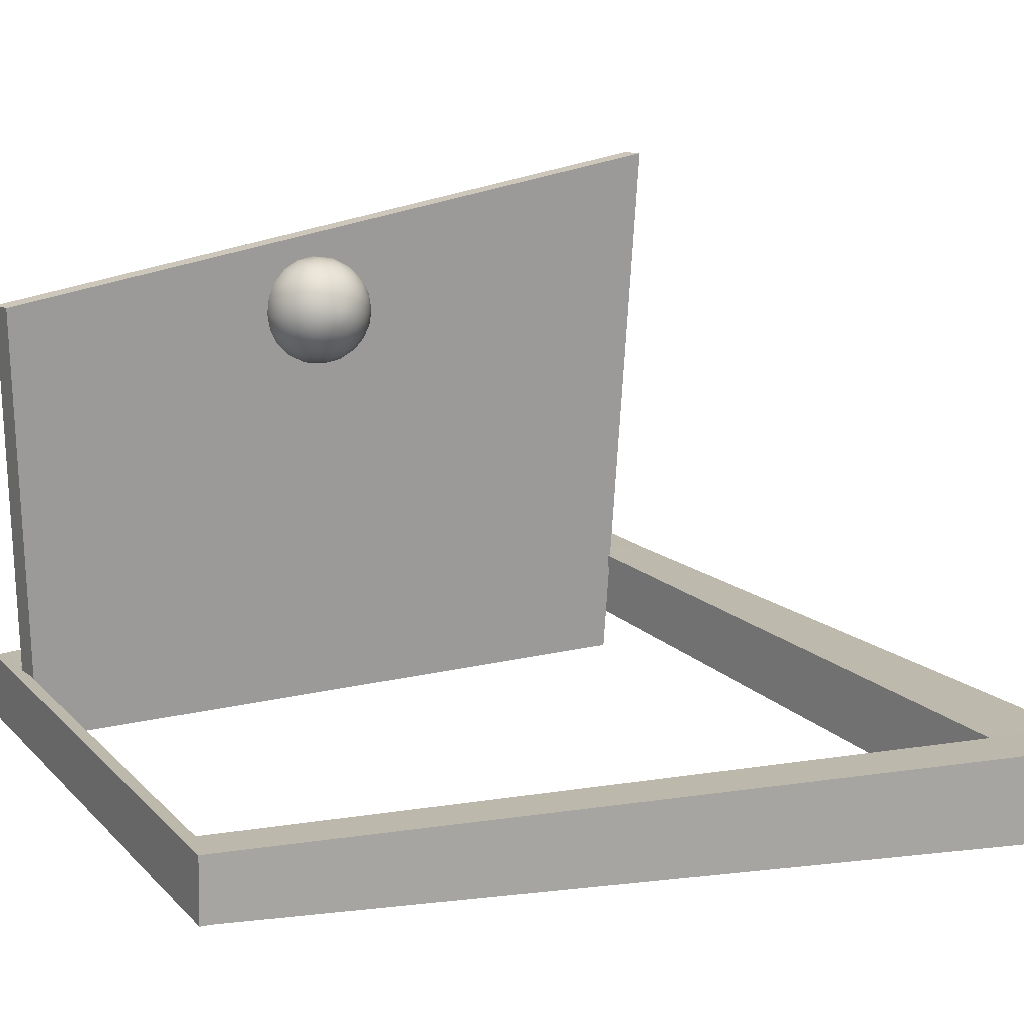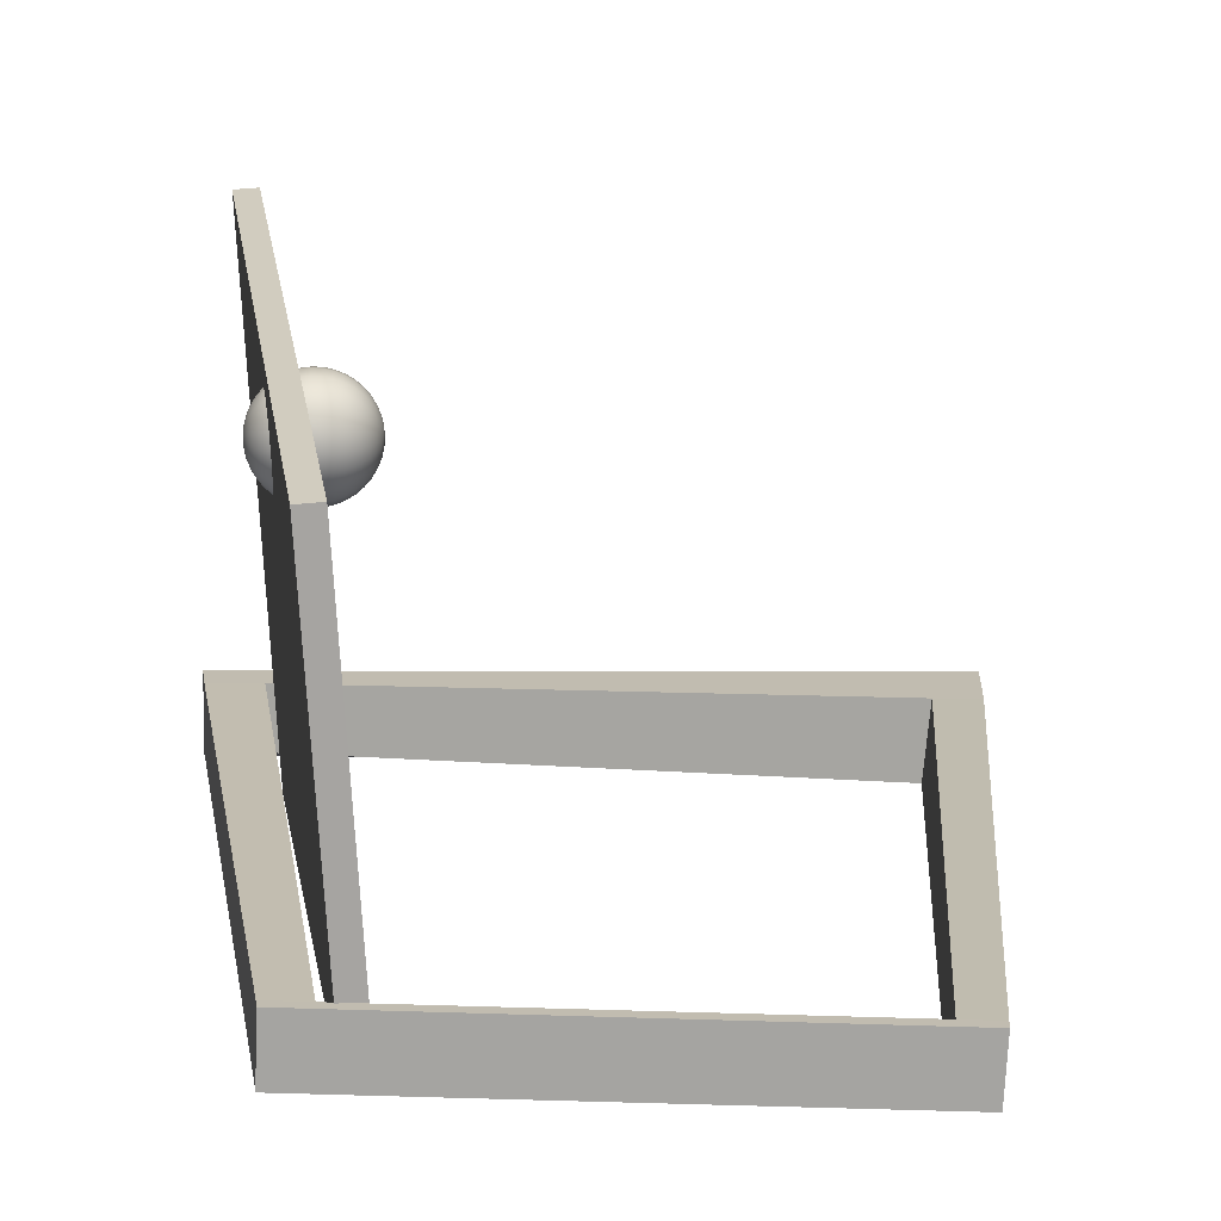
<metadata>
{"format":"obj","ext":"obj","renderer":"f3d","projection":"perspective","resolution":1024,"background":"white","views":[{"elev":15.0,"azim":60.9,"up":"+Z"},{"elev":16.8,"azim":-1.9,"up":"+Z"}]}
</metadata>
<code>
g default
v -1.706 2.32 3.236
v -1.522 1.979 0.1158
v -1.145 -1.991 2.733
v -1.015 -1.978 0.3381
v -1.844 2.302 3.23
v -1.66 1.962 0.1156
v -1.283 -2.009 2.727
v -1.153 -1.996 0.3378
v -1.471 -2.053 0.7066
v -2.097 2.395 0.6638
v -1.488 -2.053 0.3399
v -2.121 2.531 0.1352
v 1.498 -2.053 0.572
v 2.118 2.936 0.4349
v 1.482 -2.053 0.2053
v 2.093 2.972 -0.1242
v 1.269 -2.053 0.215
v 1.803 2.946 -0.1091
v 1.286 -2.053 0.5816
v 1.828 2.91 0.4499
v -1.255 -2.053 0.3293
v -1.779 2.423 0.6473
v -1.803 2.56 0.1187
v -1.238 -2.053 0.696
v -2.048 1.976 0.7285
v -2.065 2.004 0.3401
v 2.048 2.571 -0.09079
v 2.072 2.443 0.4403
v 1.789 2.419 0.455
v 1.765 2.547 -0.07621
v -1.754 2.03 0.3266
v -1.737 2.002 0.7144
v -1.496 -1.988 0.3399
v 1.49 -1.982 0.2046
v 1.506 -1.982 0.5713
v 1.293 -1.983 0.581
v 1.276 -1.983 0.2143
v -1.262 -1.987 0.3293
v -1.245 -1.987 0.696
v -1.479 -1.988 0.7066
g Puerta_polySurface1
f 3 4 2 1
f 7 5 6 8
f 2 4 8 6
f 1 2 6 5
f 4 3 7 8
f 3 1 5 7
f 25 10 12 26
f 30 18 16 27
f 27 16 14 28
f 32 22 10 25
f 17 15 13 19
f 23 12 10 22
f 16 18 20 14
f 21 17 19 24
f 28 14 20 29
f 31 23 18 30
f 26 12 23 31
f 11 21 24 9
f 18 23 22 20
f 29 20 22 32
f 33 26 31 38
f 35 28 29 36
f 39 32 25 40
f 34 27 28 35
f 37 30 27 34
f 40 25 26 33
f 9 40 33 11
f 17 37 34 15
f 15 34 35 13
f 24 39 40 9
f 13 35 36 19
f 21 38 37 17
f 11 33 38 21
f 19 36 39 24
f 30 37 36 29
f 37 38 39 36
f 38 31 32 39
f 31 30 29 32
g default
v -1.616 -0.1367 2.509
v -1.616 -0.1299 2.496
v -1.616 -0.1192 2.485
v -1.616 -0.1057 2.478
v -1.616 -0.09079 2.476
v -1.616 -0.07586 2.478
v -1.616 -0.0624 2.485
v -1.616 -0.05171 2.496
v -1.616 -0.04485 2.509
v -1.616 -0.04249 2.524
v -1.616 -0.04485 2.539
v -1.616 -0.05171 2.553
v -1.616 -0.0624 2.563
v -1.616 -0.07586 2.57
v -1.616 -0.09079 2.572
v -1.616 -0.1057 2.57
v -1.616 -0.1192 2.563
v -1.616 -0.1299 2.553
v -1.616 -0.1367 2.539
v -1.616 -0.1391 2.524
v -1.605 -0.1815 2.495
v -1.605 -0.168 2.468
v -1.605 -0.1469 2.447
v -1.605 -0.1203 2.433
v -1.605 -0.09079 2.429
v -1.605 -0.0613 2.433
v -1.605 -0.03471 2.447
v -1.605 -0.0136 2.468
v -1.605 -5.1e-05 2.495
v -1.605 0.004618 2.524
v -1.605 -5.1e-05 2.554
v -1.605 -0.0136 2.58
v -1.605 -0.03471 2.601
v -1.605 -0.0613 2.615
v -1.605 -0.09079 2.62
v -1.605 -0.1203 2.615
v -1.605 -0.1469 2.601
v -1.605 -0.168 2.58
v -1.605 -0.1815 2.554
v -1.605 -0.1862 2.524
v -1.587 -0.2241 2.481
v -1.587 -0.2042 2.442
v -1.587 -0.1732 2.411
v -1.587 -0.1341 2.391
v -1.587 -0.09079 2.384
v -1.587 -0.04747 2.391
v -1.587 -0.0084 2.411
v -1.587 0.02261 2.442
v -1.587 0.04252 2.481
v -1.587 0.04938 2.524
v -1.587 0.04252 2.567
v -1.587 0.02261 2.607
v -1.587 -0.0084 2.638
v -1.587 -0.04747 2.657
v -1.587 -0.09079 2.664
v -1.587 -0.1341 2.657
v -1.587 -0.1732 2.638
v -1.587 -0.2042 2.607
v -1.587 -0.2241 2.567
v -1.587 -0.2309 2.524
v -1.561 -0.2634 2.468
v -1.561 -0.2376 2.417
v -1.561 -0.1974 2.377
v -1.561 -0.1469 2.352
v -1.561 -0.09079 2.343
v -1.561 -0.03471 2.352
v -1.561 0.01588 2.377
v -1.561 0.05602 2.417
v -1.561 0.0818 2.468
v -1.561 0.09068 2.524
v -1.561 0.0818 2.58
v -1.561 0.05602 2.631
v -1.561 0.01588 2.671
v -1.561 -0.03471 2.697
v -1.561 -0.09079 2.706
v -1.561 -0.1469 2.697
v -1.561 -0.1974 2.671
v -1.561 -0.2376 2.631
v -1.561 -0.2634 2.58
v -1.561 -0.2723 2.524
v -1.53 -0.2984 2.457
v -1.53 -0.2674 2.396
v -1.53 -0.2191 2.348
v -1.53 -0.1582 2.316
v -1.53 -0.09079 2.306
v -1.53 -0.02332 2.316
v -1.53 0.03753 2.348
v -1.53 0.08583 2.396
v -1.53 0.1168 2.457
v -1.53 0.1275 2.524
v -1.53 0.1168 2.592
v -1.53 0.08583 2.652
v -1.53 0.03753 2.701
v -1.53 -0.02332 2.732
v -1.53 -0.09079 2.742
v -1.53 -0.1582 2.732
v -1.53 -0.2191 2.701
v -1.53 -0.2674 2.652
v -1.53 -0.2984 2.592
v -1.53 -0.3091 2.524
v -1.493 -0.3283 2.447
v -1.493 -0.2929 2.377
v -1.493 -0.2376 2.322
v -1.493 -0.168 2.287
v -1.493 -0.09079 2.274
v -1.493 -0.0136 2.287
v -1.493 0.05602 2.322
v -1.493 0.1113 2.377
v -1.493 0.1468 2.447
v -1.493 0.159 2.524
v -1.493 0.1468 2.601
v -1.493 0.1113 2.671
v -1.493 0.05602 2.726
v -1.493 -0.0136 2.762
v -1.493 -0.09079 2.774
v -1.493 -0.168 2.762
v -1.493 -0.2376 2.726
v -1.493 -0.2929 2.671
v -1.493 -0.3283 2.601
v -1.493 -0.3406 2.524
v -1.452 -0.3524 2.439
v -1.452 -0.3133 2.362
v -1.452 -0.2525 2.302
v -1.452 -0.1758 2.263
v -1.452 -0.09079 2.249
v -1.452 -0.00578 2.263
v -1.452 0.0709 2.302
v -1.452 0.1318 2.362
v -1.452 0.1708 2.439
v -1.452 0.1843 2.524
v -1.452 0.1708 2.609
v -1.452 0.1318 2.686
v -1.452 0.0709 2.747
v -1.452 -0.00578 2.786
v -1.452 -0.09079 2.799
v -1.452 -0.1758 2.786
v -1.452 -0.2525 2.747
v -1.452 -0.3133 2.686
v -1.452 -0.3524 2.609
v -1.452 -0.3659 2.524
v -1.407 -0.37 2.433
v -1.407 -0.3283 2.352
v -1.407 -0.2634 2.287
v -1.407 -0.1815 2.245
v -1.407 -0.09079 2.23
v -1.407 -5.1e-05 2.245
v -1.407 0.0818 2.287
v -1.407 0.1468 2.352
v -1.407 0.1885 2.433
v -1.407 0.2028 2.524
v -1.407 0.1885 2.615
v -1.407 0.1468 2.697
v -1.407 0.0818 2.762
v -1.407 -5.1e-05 2.803
v -1.407 -0.09079 2.818
v -1.407 -0.1815 2.803
v -1.407 -0.2634 2.762
v -1.407 -0.3283 2.697
v -1.407 -0.37 2.615
v -1.407 -0.3844 2.524
v -1.36 -0.3808 2.43
v -1.36 -0.3375 2.345
v -1.36 -0.27 2.277
v -1.36 -0.185 2.234
v -1.36 -0.09079 2.219
v -1.36 0.003444 2.234
v -1.36 0.08845 2.277
v -1.36 0.1559 2.345
v -1.36 0.1992 2.43
v -1.36 0.2141 2.524
v -1.36 0.1992 2.618
v -1.36 0.1559 2.703
v -1.36 0.08845 2.771
v -1.36 0.003444 2.814
v -1.36 -0.09079 2.829
v -1.36 -0.185 2.814
v -1.36 -0.27 2.771
v -1.36 -0.3375 2.703
v -1.36 -0.3808 2.618
v -1.36 -0.3957 2.524
v -1.312 -0.3844 2.429
v -1.312 -0.3406 2.343
v -1.312 -0.2723 2.274
v -1.312 -0.1862 2.23
v -1.312 -0.09079 2.215
v -1.312 0.004618 2.23
v -1.312 0.09068 2.274
v -1.312 0.159 2.343
v -1.312 0.2028 2.429
v -1.312 0.2179 2.524
v -1.312 0.2028 2.62
v -1.312 0.159 2.706
v -1.312 0.09068 2.774
v -1.312 0.004618 2.818
v -1.312 -0.09079 2.833
v -1.312 -0.1862 2.818
v -1.312 -0.2723 2.774
v -1.312 -0.3406 2.706
v -1.312 -0.3844 2.62
v -1.312 -0.3995 2.524
v -1.263 -0.3808 2.43
v -1.263 -0.3375 2.345
v -1.263 -0.27 2.277
v -1.263 -0.185 2.234
v -1.263 -0.09079 2.219
v -1.263 0.003444 2.234
v -1.263 0.08845 2.277
v -1.263 0.1559 2.345
v -1.263 0.1992 2.43
v -1.263 0.2141 2.524
v -1.263 0.1992 2.618
v -1.263 0.1559 2.703
v -1.263 0.08845 2.771
v -1.263 0.003444 2.814
v -1.263 -0.09079 2.829
v -1.263 -0.185 2.814
v -1.263 -0.27 2.771
v -1.263 -0.3375 2.703
v -1.263 -0.3808 2.618
v -1.263 -0.3957 2.524
v -1.216 -0.37 2.433
v -1.216 -0.3283 2.352
v -1.216 -0.2634 2.287
v -1.216 -0.1815 2.245
v -1.216 -0.09079 2.23
v -1.216 -5.1e-05 2.245
v -1.216 0.0818 2.287
v -1.216 0.1468 2.352
v -1.216 0.1885 2.433
v -1.216 0.2028 2.524
v -1.216 0.1885 2.615
v -1.216 0.1468 2.697
v -1.216 0.0818 2.762
v -1.216 -5.1e-05 2.803
v -1.216 -0.09079 2.818
v -1.216 -0.1815 2.803
v -1.216 -0.2634 2.762
v -1.216 -0.3283 2.697
v -1.216 -0.37 2.615
v -1.216 -0.3844 2.524
v -1.171 -0.3524 2.439
v -1.171 -0.3133 2.362
v -1.171 -0.2525 2.302
v -1.171 -0.1758 2.263
v -1.171 -0.09079 2.249
v -1.171 -0.00578 2.263
v -1.171 0.0709 2.302
v -1.171 0.1318 2.362
v -1.171 0.1708 2.439
v -1.171 0.1843 2.524
v -1.171 0.1708 2.609
v -1.171 0.1318 2.686
v -1.171 0.0709 2.747
v -1.171 -0.00578 2.786
v -1.171 -0.09079 2.799
v -1.171 -0.1758 2.786
v -1.171 -0.2525 2.747
v -1.171 -0.3133 2.686
v -1.171 -0.3524 2.609
v -1.171 -0.3659 2.524
v -1.13 -0.3283 2.447
v -1.13 -0.2929 2.377
v -1.13 -0.2376 2.322
v -1.13 -0.168 2.287
v -1.13 -0.09079 2.274
v -1.13 -0.0136 2.287
v -1.13 0.05602 2.322
v -1.13 0.1113 2.377
v -1.13 0.1468 2.447
v -1.13 0.159 2.524
v -1.13 0.1468 2.601
v -1.13 0.1113 2.671
v -1.13 0.05602 2.726
v -1.13 -0.0136 2.762
v -1.13 -0.09079 2.774
v -1.13 -0.168 2.762
v -1.13 -0.2376 2.726
v -1.13 -0.2929 2.671
v -1.13 -0.3283 2.601
v -1.13 -0.3406 2.524
v -1.093 -0.2984 2.457
v -1.093 -0.2674 2.396
v -1.093 -0.2191 2.348
v -1.093 -0.1582 2.316
v -1.093 -0.09079 2.306
v -1.093 -0.02332 2.316
v -1.093 0.03753 2.348
v -1.093 0.08583 2.396
v -1.093 0.1168 2.457
v -1.093 0.1275 2.524
v -1.093 0.1168 2.592
v -1.093 0.08583 2.652
v -1.093 0.03753 2.701
v -1.093 -0.02332 2.732
v -1.093 -0.09079 2.742
v -1.093 -0.1582 2.732
v -1.093 -0.2191 2.701
v -1.093 -0.2674 2.652
v -1.093 -0.2984 2.592
v -1.093 -0.3091 2.524
v -1.062 -0.2634 2.468
v -1.062 -0.2376 2.417
v -1.062 -0.1974 2.377
v -1.062 -0.1469 2.352
v -1.062 -0.09079 2.343
v -1.062 -0.03471 2.352
v -1.062 0.01588 2.377
v -1.062 0.05602 2.417
v -1.062 0.0818 2.468
v -1.062 0.09068 2.524
v -1.062 0.0818 2.58
v -1.062 0.05602 2.631
v -1.062 0.01588 2.671
v -1.062 -0.03471 2.697
v -1.062 -0.09079 2.706
v -1.062 -0.1469 2.697
v -1.062 -0.1974 2.671
v -1.062 -0.2376 2.631
v -1.062 -0.2634 2.58
v -1.062 -0.2723 2.524
v -1.036 -0.2241 2.481
v -1.036 -0.2042 2.442
v -1.036 -0.1732 2.411
v -1.036 -0.1341 2.391
v -1.036 -0.09079 2.384
v -1.036 -0.04747 2.391
v -1.036 -0.0084 2.411
v -1.036 0.02261 2.442
v -1.036 0.04252 2.481
v -1.036 0.04938 2.524
v -1.036 0.04252 2.567
v -1.036 0.02261 2.607
v -1.036 -0.0084 2.638
v -1.036 -0.04747 2.657
v -1.036 -0.09079 2.664
v -1.036 -0.1341 2.657
v -1.036 -0.1732 2.638
v -1.036 -0.2042 2.607
v -1.036 -0.2241 2.567
v -1.036 -0.2309 2.524
v -1.018 -0.1815 2.495
v -1.018 -0.168 2.468
v -1.018 -0.1469 2.447
v -1.018 -0.1203 2.433
v -1.018 -0.09079 2.429
v -1.018 -0.0613 2.433
v -1.018 -0.03471 2.447
v -1.018 -0.0136 2.468
v -1.018 -5.1e-05 2.495
v -1.018 0.004618 2.524
v -1.018 -5.1e-05 2.554
v -1.018 -0.0136 2.58
v -1.018 -0.03471 2.601
v -1.018 -0.0613 2.615
v -1.018 -0.09079 2.62
v -1.018 -0.1203 2.615
v -1.018 -0.1469 2.601
v -1.018 -0.168 2.58
v -1.018 -0.1815 2.554
v -1.018 -0.1862 2.524
v -1.007 -0.1367 2.509
v -1.007 -0.1299 2.496
v -1.007 -0.1192 2.485
v -1.007 -0.1057 2.478
v -1.007 -0.09079 2.476
v -1.007 -0.07586 2.478
v -1.007 -0.0624 2.485
v -1.007 -0.05171 2.496
v -1.007 -0.04485 2.509
v -1.007 -0.04249 2.524
v -1.007 -0.04485 2.539
v -1.007 -0.05171 2.553
v -1.007 -0.0624 2.563
v -1.007 -0.07586 2.57
v -1.007 -0.09079 2.572
v -1.007 -0.1057 2.57
v -1.007 -0.1192 2.563
v -1.007 -0.1299 2.553
v -1.007 -0.1367 2.539
v -1.007 -0.1391 2.524
v -1.62 -0.09079 2.524
v -1.003 -0.09079 2.524
g pSphere1
f 41 42 62 61
f 42 43 63 62
f 43 44 64 63
f 44 45 65 64
f 45 46 66 65
f 46 47 67 66
f 47 48 68 67
f 48 49 69 68
f 49 50 70 69
f 50 51 71 70
f 51 52 72 71
f 52 53 73 72
f 53 54 74 73
f 54 55 75 74
f 55 56 76 75
f 56 57 77 76
f 57 58 78 77
f 58 59 79 78
f 59 60 80 79
f 60 41 61 80
f 61 62 82 81
f 62 63 83 82
f 63 64 84 83
f 64 65 85 84
f 65 66 86 85
f 66 67 87 86
f 67 68 88 87
f 68 69 89 88
f 69 70 90 89
f 70 71 91 90
f 71 72 92 91
f 72 73 93 92
f 73 74 94 93
f 74 75 95 94
f 75 76 96 95
f 76 77 97 96
f 77 78 98 97
f 78 79 99 98
f 79 80 100 99
f 80 61 81 100
f 81 82 102 101
f 82 83 103 102
f 83 84 104 103
f 84 85 105 104
f 85 86 106 105
f 86 87 107 106
f 87 88 108 107
f 88 89 109 108
f 89 90 110 109
f 90 91 111 110
f 91 92 112 111
f 92 93 113 112
f 93 94 114 113
f 94 95 115 114
f 95 96 116 115
f 96 97 117 116
f 97 98 118 117
f 98 99 119 118
f 99 100 120 119
f 100 81 101 120
f 101 102 122 121
f 102 103 123 122
f 103 104 124 123
f 104 105 125 124
f 105 106 126 125
f 106 107 127 126
f 107 108 128 127
f 108 109 129 128
f 109 110 130 129
f 110 111 131 130
f 111 112 132 131
f 112 113 133 132
f 113 114 134 133
f 114 115 135 134
f 115 116 136 135
f 116 117 137 136
f 117 118 138 137
f 118 119 139 138
f 119 120 140 139
f 120 101 121 140
f 121 122 142 141
f 122 123 143 142
f 123 124 144 143
f 124 125 145 144
f 125 126 146 145
f 126 127 147 146
f 127 128 148 147
f 128 129 149 148
f 129 130 150 149
f 130 131 151 150
f 131 132 152 151
f 132 133 153 152
f 133 134 154 153
f 134 135 155 154
f 135 136 156 155
f 136 137 157 156
f 137 138 158 157
f 138 139 159 158
f 139 140 160 159
f 140 121 141 160
f 141 142 162 161
f 142 143 163 162
f 143 144 164 163
f 144 145 165 164
f 145 146 166 165
f 146 147 167 166
f 147 148 168 167
f 148 149 169 168
f 149 150 170 169
f 150 151 171 170
f 151 152 172 171
f 152 153 173 172
f 153 154 174 173
f 154 155 175 174
f 155 156 176 175
f 156 157 177 176
f 157 158 178 177
f 158 159 179 178
f 159 160 180 179
f 160 141 161 180
f 161 162 182 181
f 162 163 183 182
f 163 164 184 183
f 164 165 185 184
f 165 166 186 185
f 166 167 187 186
f 167 168 188 187
f 168 169 189 188
f 169 170 190 189
f 170 171 191 190
f 171 172 192 191
f 172 173 193 192
f 173 174 194 193
f 174 175 195 194
f 175 176 196 195
f 176 177 197 196
f 177 178 198 197
f 178 179 199 198
f 179 180 200 199
f 180 161 181 200
f 181 182 202 201
f 182 183 203 202
f 183 184 204 203
f 184 185 205 204
f 185 186 206 205
f 186 187 207 206
f 187 188 208 207
f 188 189 209 208
f 189 190 210 209
f 190 191 211 210
f 191 192 212 211
f 192 193 213 212
f 193 194 214 213
f 194 195 215 214
f 195 196 216 215
f 196 197 217 216
f 197 198 218 217
f 198 199 219 218
f 199 200 220 219
f 200 181 201 220
f 201 202 222 221
f 202 203 223 222
f 203 204 224 223
f 204 205 225 224
f 205 206 226 225
f 206 207 227 226
f 207 208 228 227
f 208 209 229 228
f 209 210 230 229
f 210 211 231 230
f 211 212 232 231
f 212 213 233 232
f 213 214 234 233
f 214 215 235 234
f 215 216 236 235
f 216 217 237 236
f 217 218 238 237
f 218 219 239 238
f 219 220 240 239
f 220 201 221 240
f 221 222 242 241
f 222 223 243 242
f 223 224 244 243
f 224 225 245 244
f 225 226 246 245
f 226 227 247 246
f 227 228 248 247
f 228 229 249 248
f 229 230 250 249
f 230 231 251 250
f 231 232 252 251
f 232 233 253 252
f 233 234 254 253
f 234 235 255 254
f 235 236 256 255
f 236 237 257 256
f 237 238 258 257
f 238 239 259 258
f 239 240 260 259
f 240 221 241 260
f 241 242 262 261
f 242 243 263 262
f 243 244 264 263
f 244 245 265 264
f 245 246 266 265
f 246 247 267 266
f 247 248 268 267
f 248 249 269 268
f 249 250 270 269
f 250 251 271 270
f 251 252 272 271
f 252 253 273 272
f 253 254 274 273
f 254 255 275 274
f 255 256 276 275
f 256 257 277 276
f 257 258 278 277
f 258 259 279 278
f 259 260 280 279
f 260 241 261 280
f 261 262 282 281
f 262 263 283 282
f 263 264 284 283
f 264 265 285 284
f 265 266 286 285
f 266 267 287 286
f 267 268 288 287
f 268 269 289 288
f 269 270 290 289
f 270 271 291 290
f 271 272 292 291
f 272 273 293 292
f 273 274 294 293
f 274 275 295 294
f 275 276 296 295
f 276 277 297 296
f 277 278 298 297
f 278 279 299 298
f 279 280 300 299
f 280 261 281 300
f 281 282 302 301
f 282 283 303 302
f 283 284 304 303
f 284 285 305 304
f 285 286 306 305
f 286 287 307 306
f 287 288 308 307
f 288 289 309 308
f 289 290 310 309
f 290 291 311 310
f 291 292 312 311
f 292 293 313 312
f 293 294 314 313
f 294 295 315 314
f 295 296 316 315
f 296 297 317 316
f 297 298 318 317
f 298 299 319 318
f 299 300 320 319
f 300 281 301 320
f 301 302 322 321
f 302 303 323 322
f 303 304 324 323
f 304 305 325 324
f 305 306 326 325
f 306 307 327 326
f 307 308 328 327
f 308 309 329 328
f 309 310 330 329
f 310 311 331 330
f 311 312 332 331
f 312 313 333 332
f 313 314 334 333
f 314 315 335 334
f 315 316 336 335
f 316 317 337 336
f 317 318 338 337
f 318 319 339 338
f 319 320 340 339
f 320 301 321 340
f 321 322 342 341
f 322 323 343 342
f 323 324 344 343
f 324 325 345 344
f 325 326 346 345
f 326 327 347 346
f 327 328 348 347
f 328 329 349 348
f 329 330 350 349
f 330 331 351 350
f 331 332 352 351
f 332 333 353 352
f 333 334 354 353
f 334 335 355 354
f 335 336 356 355
f 336 337 357 356
f 337 338 358 357
f 338 339 359 358
f 339 340 360 359
f 340 321 341 360
f 341 342 362 361
f 342 343 363 362
f 343 344 364 363
f 344 345 365 364
f 345 346 366 365
f 346 347 367 366
f 347 348 368 367
f 348 349 369 368
f 349 350 370 369
f 350 351 371 370
f 351 352 372 371
f 352 353 373 372
f 353 354 374 373
f 354 355 375 374
f 355 356 376 375
f 356 357 377 376
f 357 358 378 377
f 358 359 379 378
f 359 360 380 379
f 360 341 361 380
f 361 362 382 381
f 362 363 383 382
f 363 364 384 383
f 364 365 385 384
f 365 366 386 385
f 366 367 387 386
f 367 368 388 387
f 368 369 389 388
f 369 370 390 389
f 370 371 391 390
f 371 372 392 391
f 372 373 393 392
f 373 374 394 393
f 374 375 395 394
f 375 376 396 395
f 376 377 397 396
f 377 378 398 397
f 378 379 399 398
f 379 380 400 399
f 380 361 381 400
f 381 382 402 401
f 382 383 403 402
f 383 384 404 403
f 384 385 405 404
f 385 386 406 405
f 386 387 407 406
f 387 388 408 407
f 388 389 409 408
f 389 390 410 409
f 390 391 411 410
f 391 392 412 411
f 392 393 413 412
f 393 394 414 413
f 394 395 415 414
f 395 396 416 415
f 396 397 417 416
f 397 398 418 417
f 398 399 419 418
f 399 400 420 419
f 400 381 401 420
f 42 41 421
f 43 42 421
f 44 43 421
f 45 44 421
f 46 45 421
f 47 46 421
f 48 47 421
f 49 48 421
f 50 49 421
f 51 50 421
f 52 51 421
f 53 52 421
f 54 53 421
f 55 54 421
f 56 55 421
f 57 56 421
f 58 57 421
f 59 58 421
f 60 59 421
f 41 60 421
f 401 402 422
f 402 403 422
f 403 404 422
f 404 405 422
f 405 406 422
f 406 407 422
f 407 408 422
f 408 409 422
f 409 410 422
f 410 411 422
f 411 412 422
f 412 413 422
f 413 414 422
f 414 415 422
f 415 416 422
f 416 417 422
f 417 418 422
f 418 419 422
f 419 420 422
f 420 401 422

</code>
